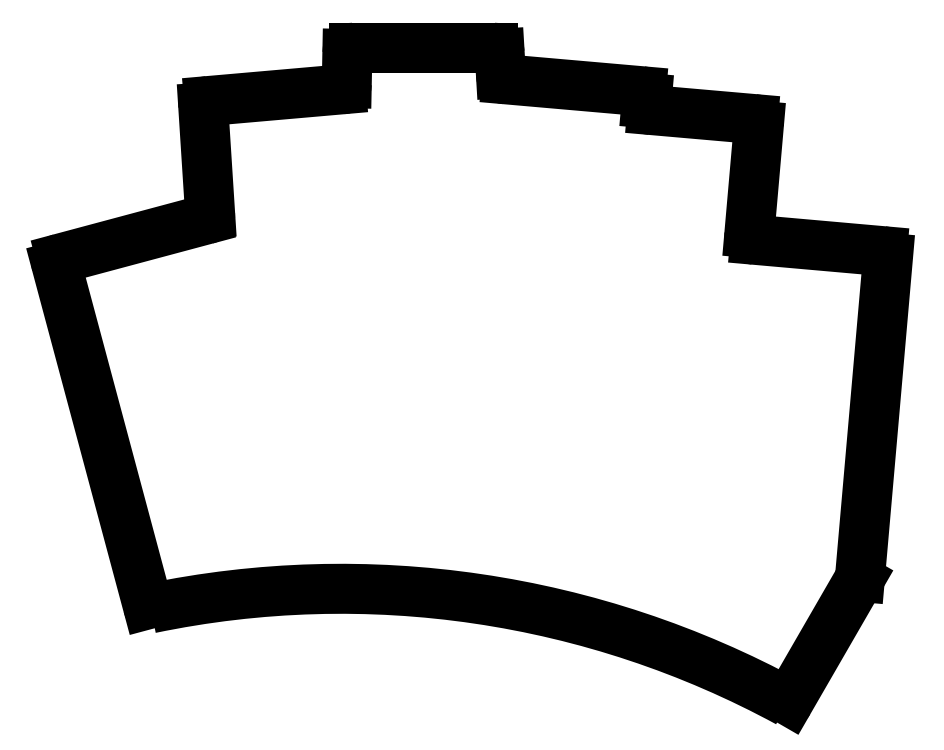
<metadata>
{"format":"dxf","ext":"dxf","renderer":"ezdxf+matplotlib","layout":"modelspace","background":"white","min_lineweight":24,"dpi":150}
</metadata>
<code>
0
SECTION
2
ENTITIES
0
LINE
8
0
10
150.4
20
-102.8
11
127.6
21
-108.9
0
LINE
8
0
10
126.9
20
-110.1
11
141.2
21
-163.6
0
LINE
8
0
10
242.6
20
-178.8
11
253.7
21
-159.7
0
LINE
8
0
10
253.8
20
-159.3
11
258.2
21
-108.8
0
LINE
8
0
10
257.3
20
-107.8
11
237.2
21
-106
0
LINE
8
0
10
236.3
20
-104.9
11
237.8
21
-87.97
0
LINE
8
0
10
236.9
20
-86.88
11
221
21
-85.49
0
LINE
8
0
10
220.1
20
-84.4
11
220.1
21
-83.57
0
LINE
8
0
10
219.2
20
-82.49
11
198
21
-80.63
0
LINE
8
0
10
197.1
20
-79.69
11
196.9
21
-76.57
0
LINE
8
0
10
195.9
20
-75.63
11
173.8
21
-75.63
0
LINE
8
0
10
172.8
20
-76.61
11
172.7
21
-81.24
0
LINE
8
0
10
171.8
20
-82.22
11
151
21
-84.04
0
LINE
8
0
10
150
20
-85.1
11
151.1
21
-101.8
0
ARC
8
0
10
127.9
20
-109.9
40
1
50
105
51
195
0
ARC
8
0
10
142.2
20
-163.3
40
1
50
195
51
243.6
0
ARC
8
0
10
241.8
20
-178.3
40
1
50
311.5
51
330
0
ARC
8
0
10
252.8
20
-159.2
40
1
50
330
51
355
0
ARC
8
0
10
257.2
20
-108.8
40
1
50
355
51
84.94
0
ARC
8
0
10
237.3
20
-105
40
1
50
175
51
264.9
0
ARC
8
0
10
236.8
20
-87.88
40
1
50
355
51
85
0
ARC
8
0
10
221.1
20
-84.49
40
1
50
175
51
265
0
ARC
8
0
10
219.1
20
-83.49
40
1
50
355
51
85
0
ARC
8
0
10
198.1
20
-79.63
40
1
50
183.4
51
265
0
ARC
8
0
10
195.9
20
-76.63
40
1
50
3.366
51
90
0
ARC
8
0
10
173.8
20
-76.63
40
1
50
90
51
178.9
0
ARC
8
0
10
171.7
20
-81.22
40
1
50
275
51
358.9
0
ARC
8
0
10
151
20
-85.04
40
1
50
95
51
183.7
0
ARC
8
0
10
150.1
20
-101.8
40
1
50
285
51
3.664
0
ARC
8
0
10
171.8
20
-309.1
40
148
50
421.5
51
461.7
0
ENDSEC
0
EOF

</code>
